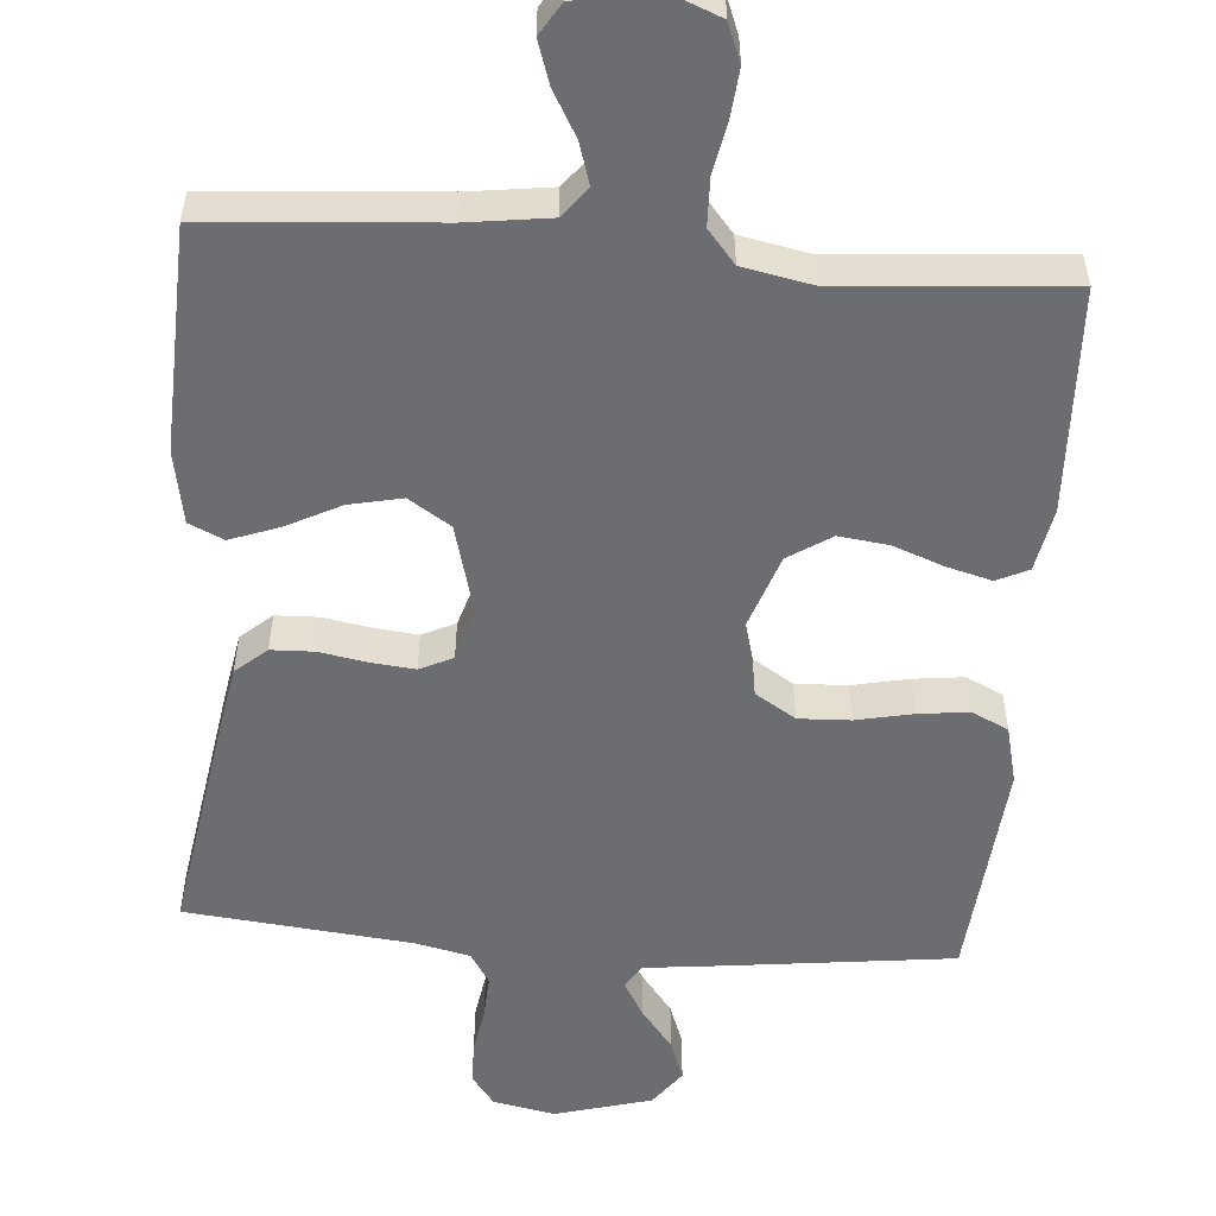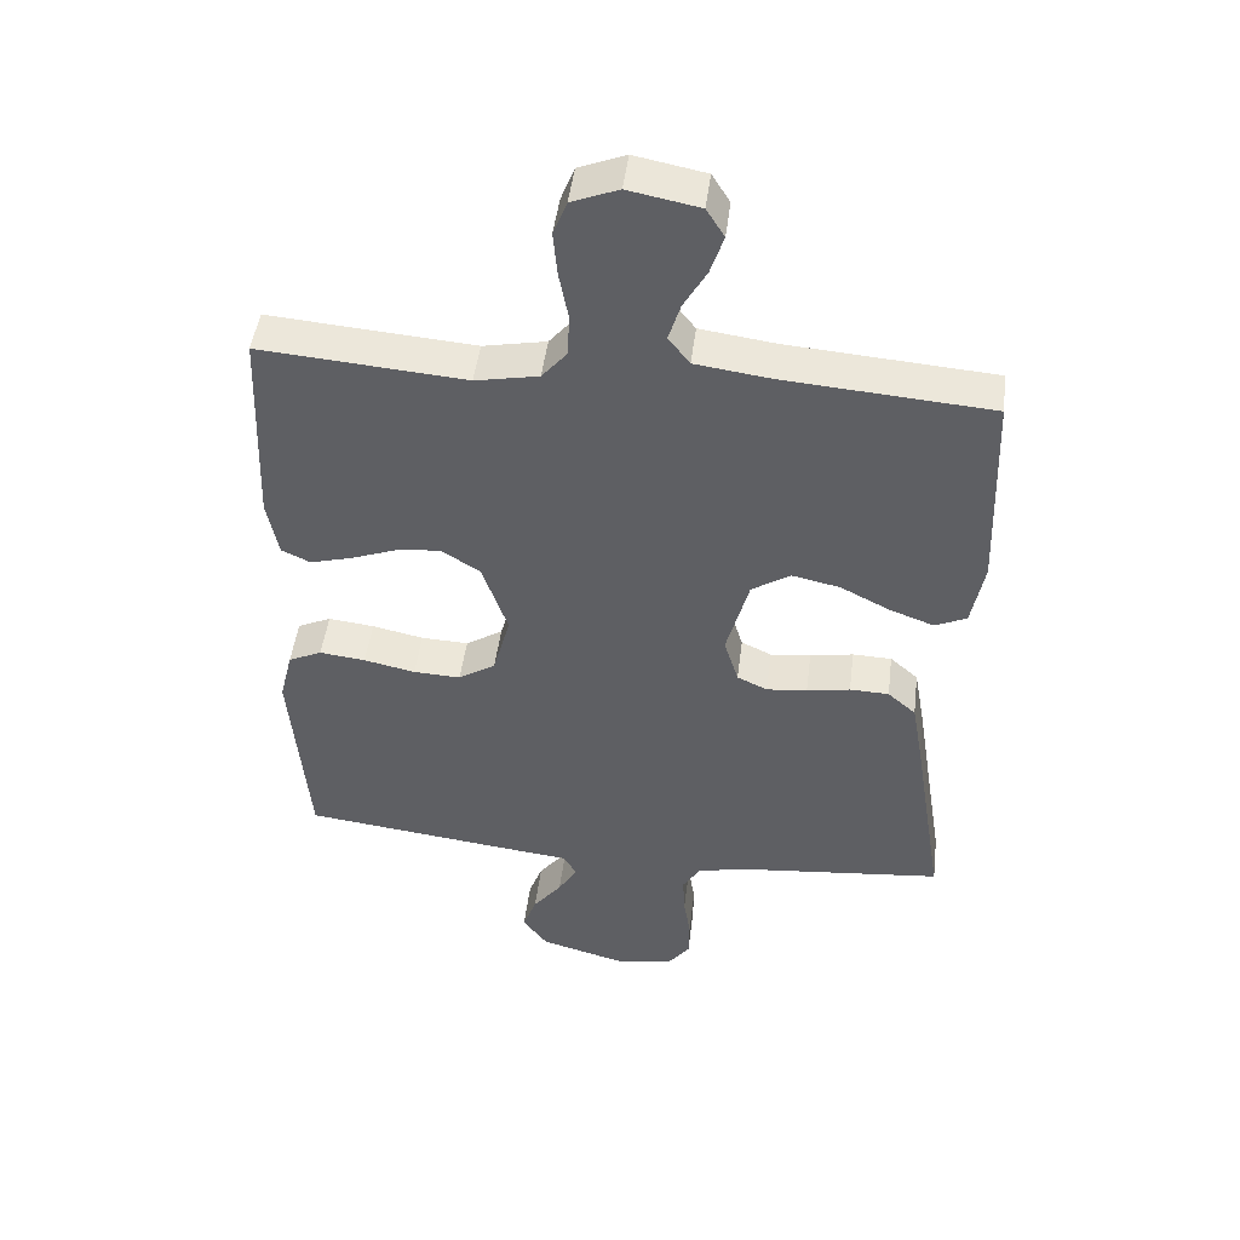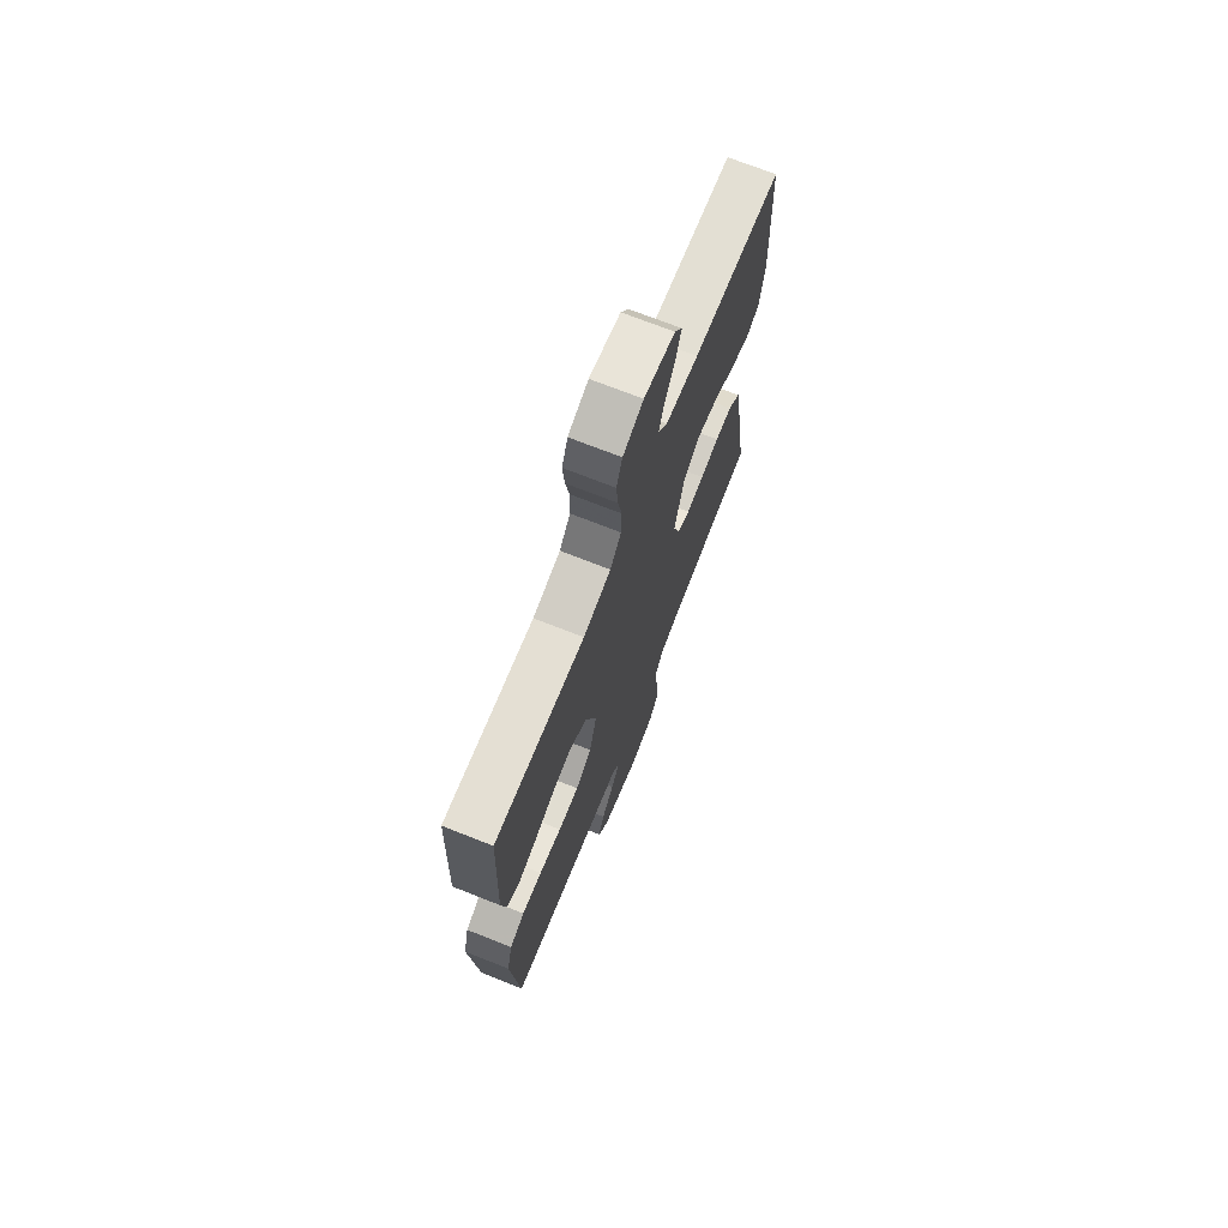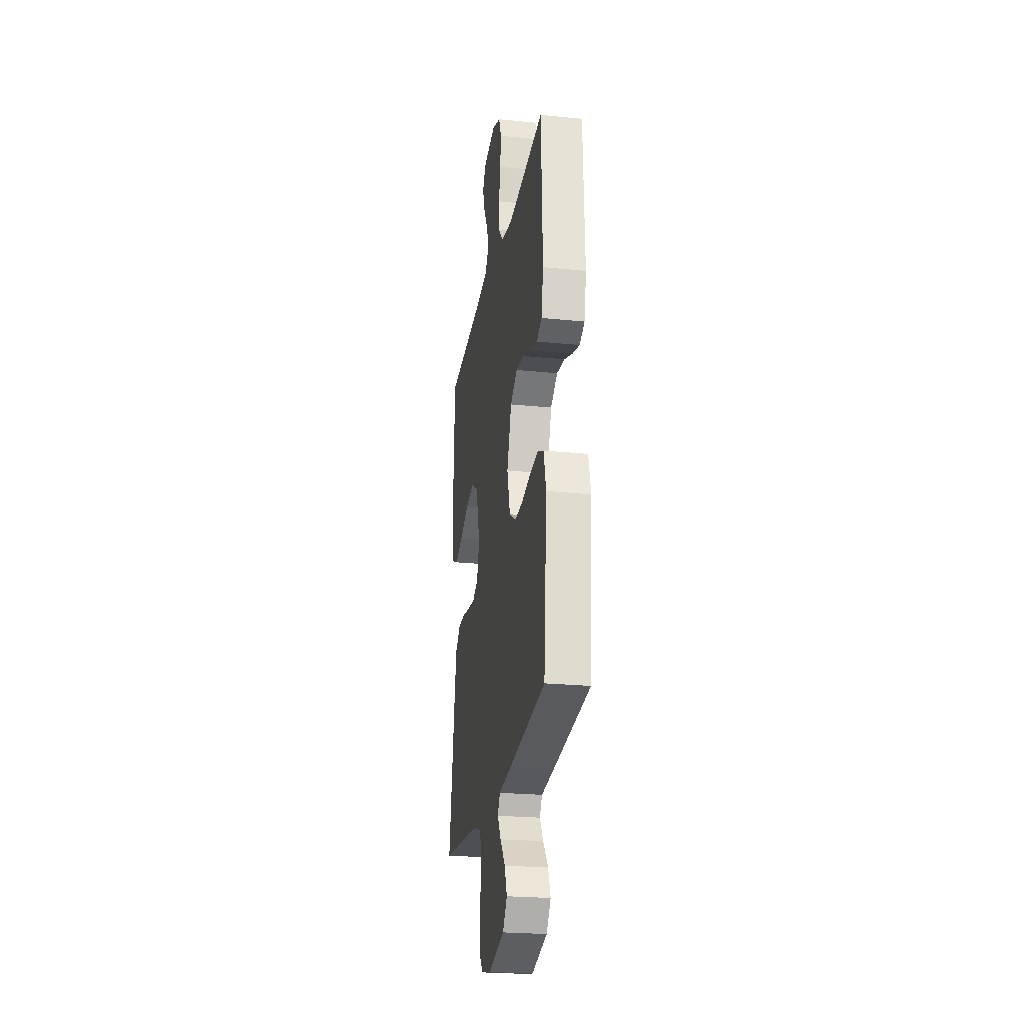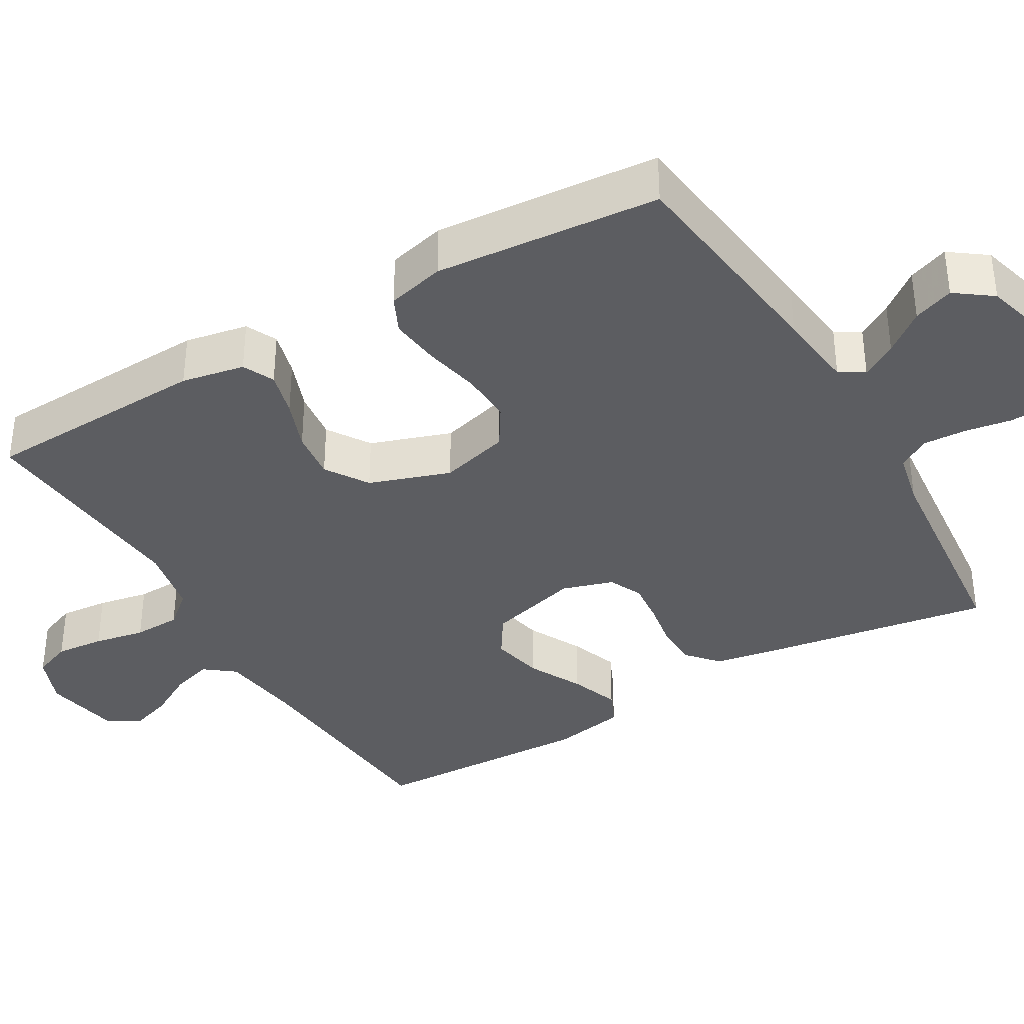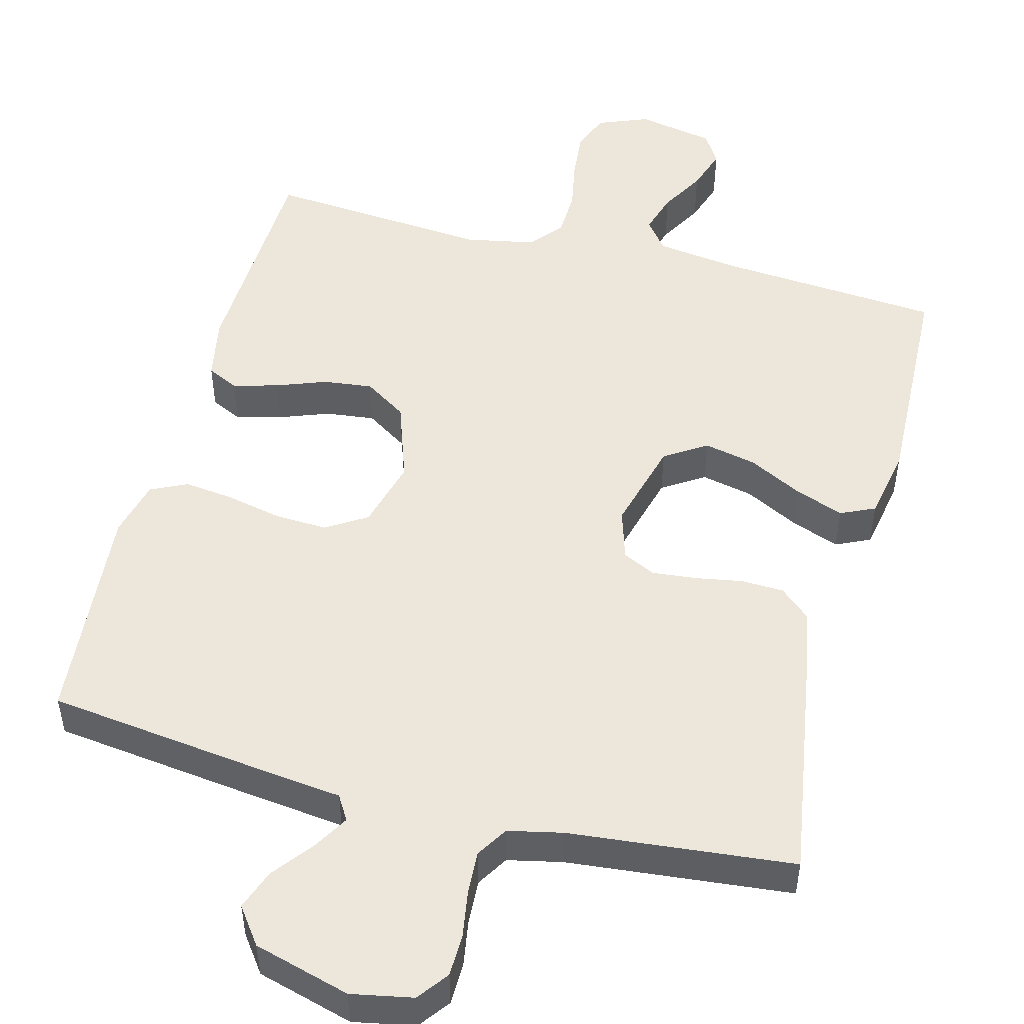
<metadata>
{"format":"obj","ext":"obj","renderer":"f3d","projection":"perspective","resolution":1024,"background":"white","views":[{"elev":-54.0,"azim":-4.6,"up":"+Y"},{"elev":47.3,"azim":-172.9,"up":"+Z"},{"elev":71.5,"azim":111.6,"up":"+Z"},{"elev":-24.0,"azim":80.4,"up":"+Z"},{"elev":-37.0,"azim":120.3,"up":"+Y"},{"elev":50.4,"azim":-165.3,"up":"+Y"}]}
</metadata>
<code>
v -0.5 0.07 -0.5
v -0.452 0.07 -0.2
v -0.436 0.07 -0.11
v -0.395 0.07 -0.074
v -0.338 0.07 -0.072
v -0.275 0.07 -0.083
v -0.216 0.07 -0.089
v -0.172 0.07 -0.068
v -0.151 0.07 0
v -0.184 0.07 0.122
v -0.24 0.07 0.158
v -0.31 0.07 0.143
v -0.382 0.07 0.106
v -0.447 0.07 0.082
v -0.493 0.07 0.103
v -0.511 0.07 0.2
v -0.5 0.07 0.5
v -0.2 0.07 0.523
v -0.09 0.07 0.538
v -0.059 0.07 0.578
v -0.076 0.07 0.633
v -0.11 0.07 0.693
v -0.129 0.07 0.75
v -0.103 0.07 0.792
v 0 0.07 0.812
v 0.068 0.07 0.785
v 0.088 0.07 0.734
v 0.082 0.07 0.669
v 0.069 0.07 0.601
v 0.071 0.07 0.538
v 0.108 0.07 0.494
v 0.2 0.07 0.476
v 0.5 0.07 0.5
v 0.512 0.07 0.2
v 0.496 0.07 0.116
v 0.454 0.07 0.096
v 0.394 0.07 0.112
v 0.327 0.07 0.137
v 0.261 0.07 0.145
v 0.204 0.07 0.108
v 0.167 0.07 0
v 0.192 0.07 -0.093
v 0.246 0.07 -0.127
v 0.315 0.07 -0.124
v 0.39 0.07 -0.108
v 0.457 0.07 -0.1
v 0.506 0.07 -0.123
v 0.525 0.07 -0.2
v 0.5 0.07 -0.5
v 0.2 0.07 -0.537
v 0.095 0.07 -0.549
v 0.075 0.07 -0.582
v 0.103 0.07 -0.629
v 0.145 0.07 -0.683
v 0.165 0.07 -0.737
v 0.129 0.07 -0.786
v 0 0.07 -0.822
v -0.082 0.07 -0.806
v -0.113 0.07 -0.765
v -0.114 0.07 -0.708
v -0.104 0.07 -0.646
v -0.101 0.07 -0.588
v -0.127 0.07 -0.546
v -0.2 0.07 -0.53
v -0.5 0 -0.5
v -0.452 0 -0.2
v -0.436 0 -0.11
v -0.395 0 -0.074
v -0.338 0 -0.072
v -0.275 0 -0.083
v -0.216 0 -0.089
v -0.172 0 -0.068
v -0.151 0 0
v -0.184 0 0.122
v -0.24 0 0.158
v -0.31 0 0.143
v -0.382 0 0.106
v -0.447 0 0.082
v -0.493 0 0.103
v -0.511 0 0.2
v -0.5 0 0.5
v -0.2 0 0.523
v -0.09 0 0.538
v -0.059 0 0.578
v -0.076 0 0.633
v -0.11 0 0.693
v -0.129 0 0.75
v -0.103 0 0.792
v 0 0 0.812
v 0.068 0 0.785
v 0.088 0 0.734
v 0.082 0 0.669
v 0.069 0 0.601
v 0.071 0 0.538
v 0.108 0 0.494
v 0.2 0 0.476
v 0.5 0 0.5
v 0.512 0 0.2
v 0.496 0 0.116
v 0.454 0 0.096
v 0.394 0 0.112
v 0.327 0 0.137
v 0.261 0 0.145
v 0.204 0 0.108
v 0.167 0 0
v 0.192 0 -0.093
v 0.246 0 -0.127
v 0.315 0 -0.124
v 0.39 0 -0.108
v 0.457 0 -0.1
v 0.506 0 -0.123
v 0.525 0 -0.2
v 0.5 0 -0.5
v 0.2 0 -0.537
v 0.095 0 -0.549
v 0.075 0 -0.582
v 0.103 0 -0.629
v 0.145 0 -0.683
v 0.165 0 -0.737
v 0.129 0 -0.786
v 0 0 -0.822
v -0.082 0 -0.806
v -0.113 0 -0.765
v -0.114 0 -0.708
v -0.104 0 -0.646
v -0.101 0 -0.588
v -0.127 0 -0.546
v -0.2 0 -0.53
f 59 60 61
f 58 59 61
f 57 58 61
f 56 57 61
f 55 56 61
f 54 55 61
f 53 54 61
f 52 53 61 62
f 51 52 62 63
f 51 63 64
f 50 51 64
f 49 50 64
f 48 49 64
f 47 48 64
f 46 47 64
f 45 46 64
f 44 45 64
f 36 37 38
f 35 36 38
f 34 35 38
f 33 34 38
f 32 33 38
f 31 32 38 39
f 30 31 39 40
f 27 28 29
f 26 27 29
f 25 26 29
f 24 25 29
f 23 24 29
f 22 23 29
f 21 22 29
f 20 21 29 30
f 30 40 41
f 20 30 41
f 19 20 41
f 16 17 18
f 15 16 18
f 14 15 18
f 13 14 18
f 12 13 18
f 11 12 18 19
f 4 5 6
f 3 4 6
f 2 3 6
f 1 2 6
f 64 1 6
f 64 6 7
f 43 44 64
f 64 7 8
f 43 64 8
f 42 43 8
f 19 41 42
f 11 19 42
f 10 11 42
f 9 10 42
f 8 9 42
f 125 124 123
f 125 123 122
f 125 122 121
f 125 121 120
f 125 120 119
f 125 119 118
f 125 118 117
f 126 125 117 116
f 127 126 116 115
f 128 127 115
f 128 115 114
f 128 114 113
f 128 113 112
f 128 112 111
f 128 111 110
f 128 110 109
f 128 109 108
f 102 101 100
f 102 100 99
f 102 99 98
f 102 98 97
f 102 97 96
f 103 102 96 95
f 104 103 95 94
f 93 92 91
f 93 91 90
f 93 90 89
f 93 89 88
f 93 88 87
f 93 87 86
f 93 86 85
f 94 93 85 84
f 105 104 94
f 105 94 84
f 105 84 83
f 82 81 80
f 82 80 79
f 82 79 78
f 82 78 77
f 82 77 76
f 83 82 76 75
f 70 69 68
f 70 68 67
f 70 67 66
f 70 66 65
f 70 65 128
f 71 70 128
f 128 108 107
f 72 71 128
f 72 128 107
f 72 107 106
f 106 105 83
f 106 83 75
f 106 75 74
f 106 74 73
f 106 73 72
f 1 65 66 2
f 2 66 67 3
f 3 67 68 4
f 4 68 69 5
f 5 69 70 6
f 6 70 71 7
f 7 71 72 8
f 8 72 73 9
f 9 73 74 10
f 10 74 75 11
f 11 75 76 12
f 12 76 77 13
f 13 77 78 14
f 14 78 79 15
f 15 79 80 16
f 16 80 81 17
f 17 81 82 18
f 18 82 83 19
f 19 83 84 20
f 20 84 85 21
f 21 85 86 22
f 22 86 87 23
f 23 87 88 24
f 24 88 89 25
f 25 89 90 26
f 26 90 91 27
f 27 91 92 28
f 28 92 93 29
f 29 93 94 30
f 30 94 95 31
f 31 95 96 32
f 32 96 97 33
f 33 97 98 34
f 34 98 99 35
f 35 99 100 36
f 36 100 101 37
f 37 101 102 38
f 38 102 103 39
f 39 103 104 40
f 40 104 105 41
f 41 105 106 42
f 42 106 107 43
f 43 107 108 44
f 44 108 109 45
f 45 109 110 46
f 46 110 111 47
f 47 111 112 48
f 48 112 113 49
f 49 113 114 50
f 50 114 115 51
f 51 115 116 52
f 52 116 117 53
f 53 117 118 54
f 54 118 119 55
f 55 119 120 56
f 56 120 121 57
f 57 121 122 58
f 58 122 123 59
f 59 123 124 60
f 60 124 125 61
f 61 125 126 62
f 62 126 127 63
f 63 127 128 64
f 64 128 65 1

</code>
